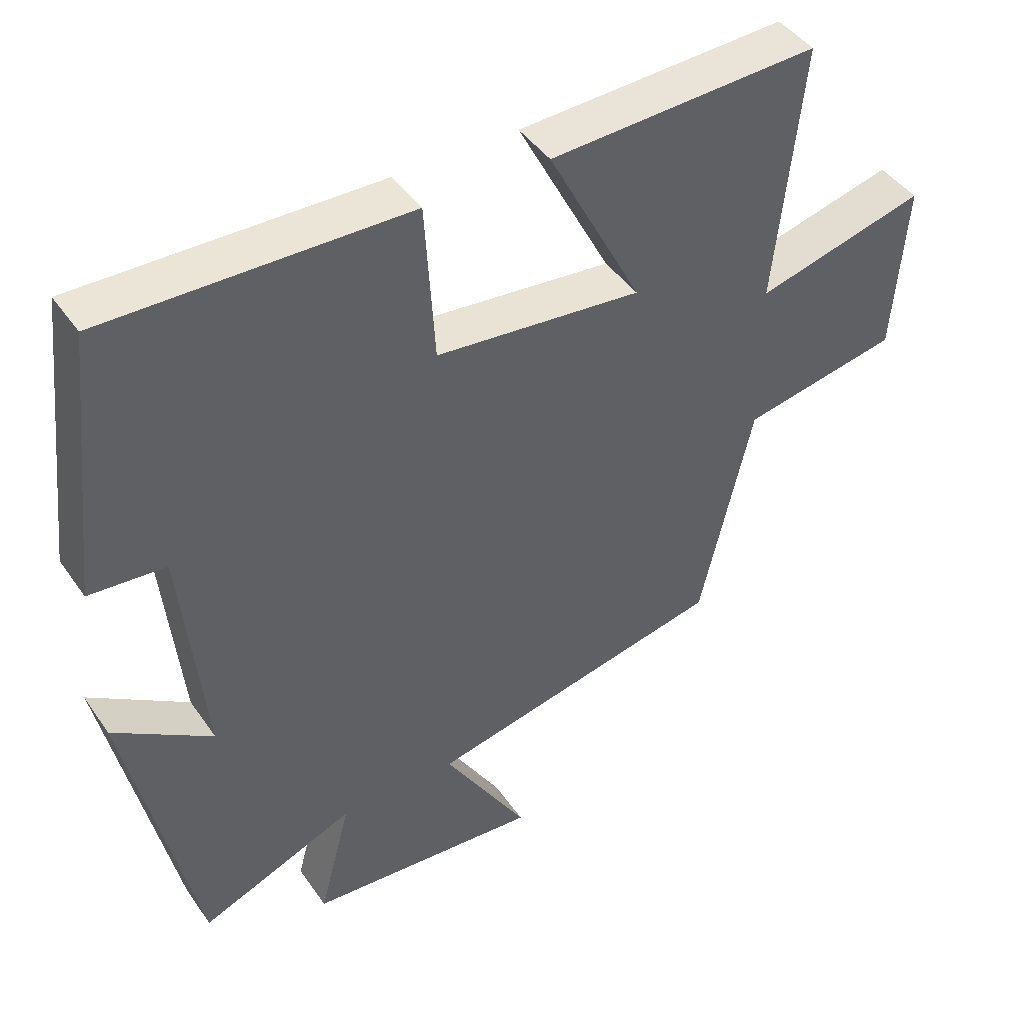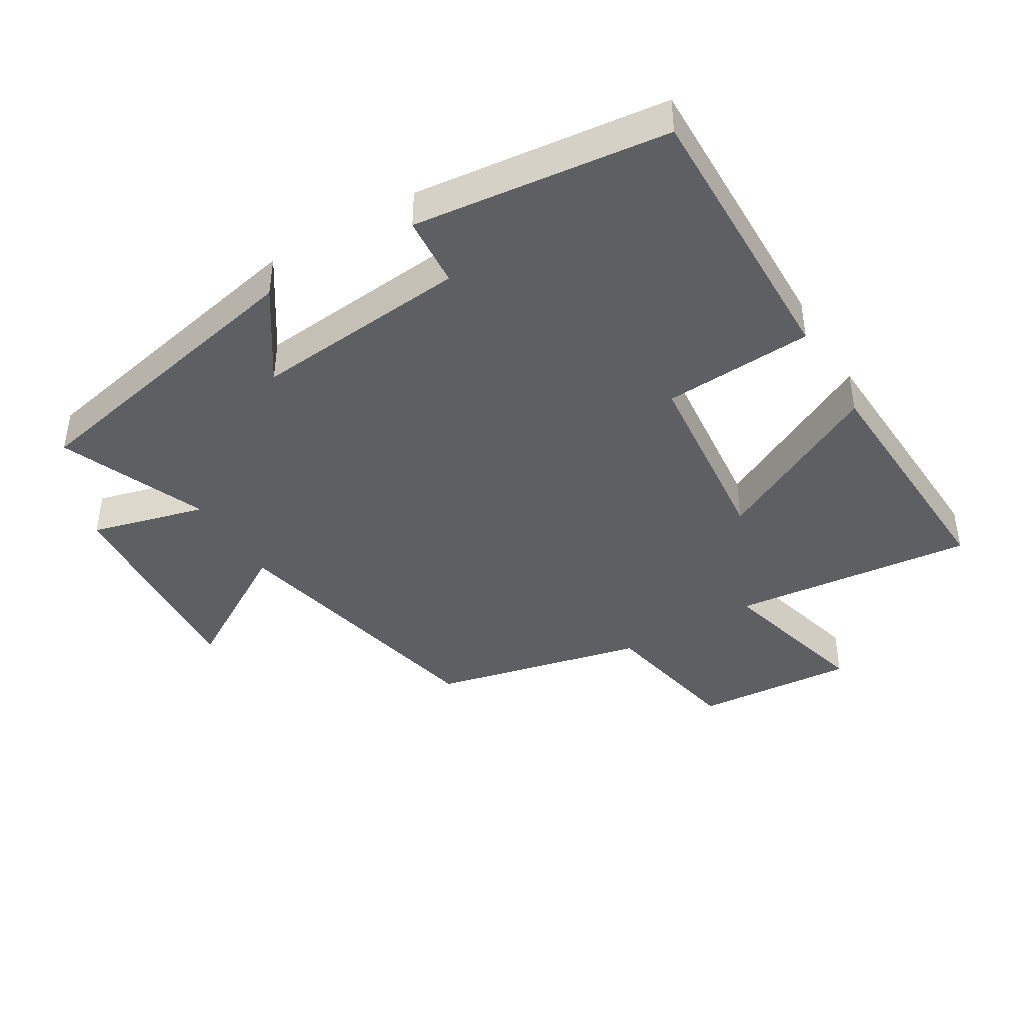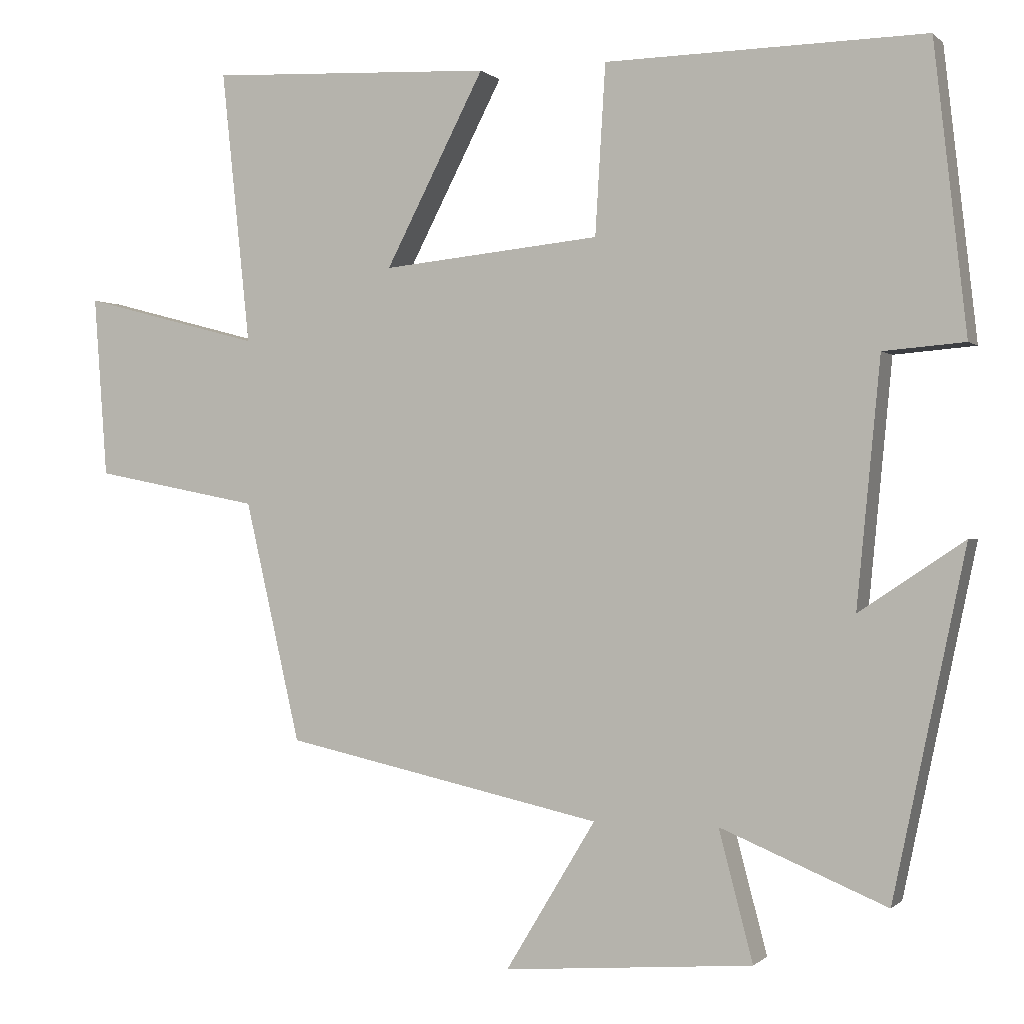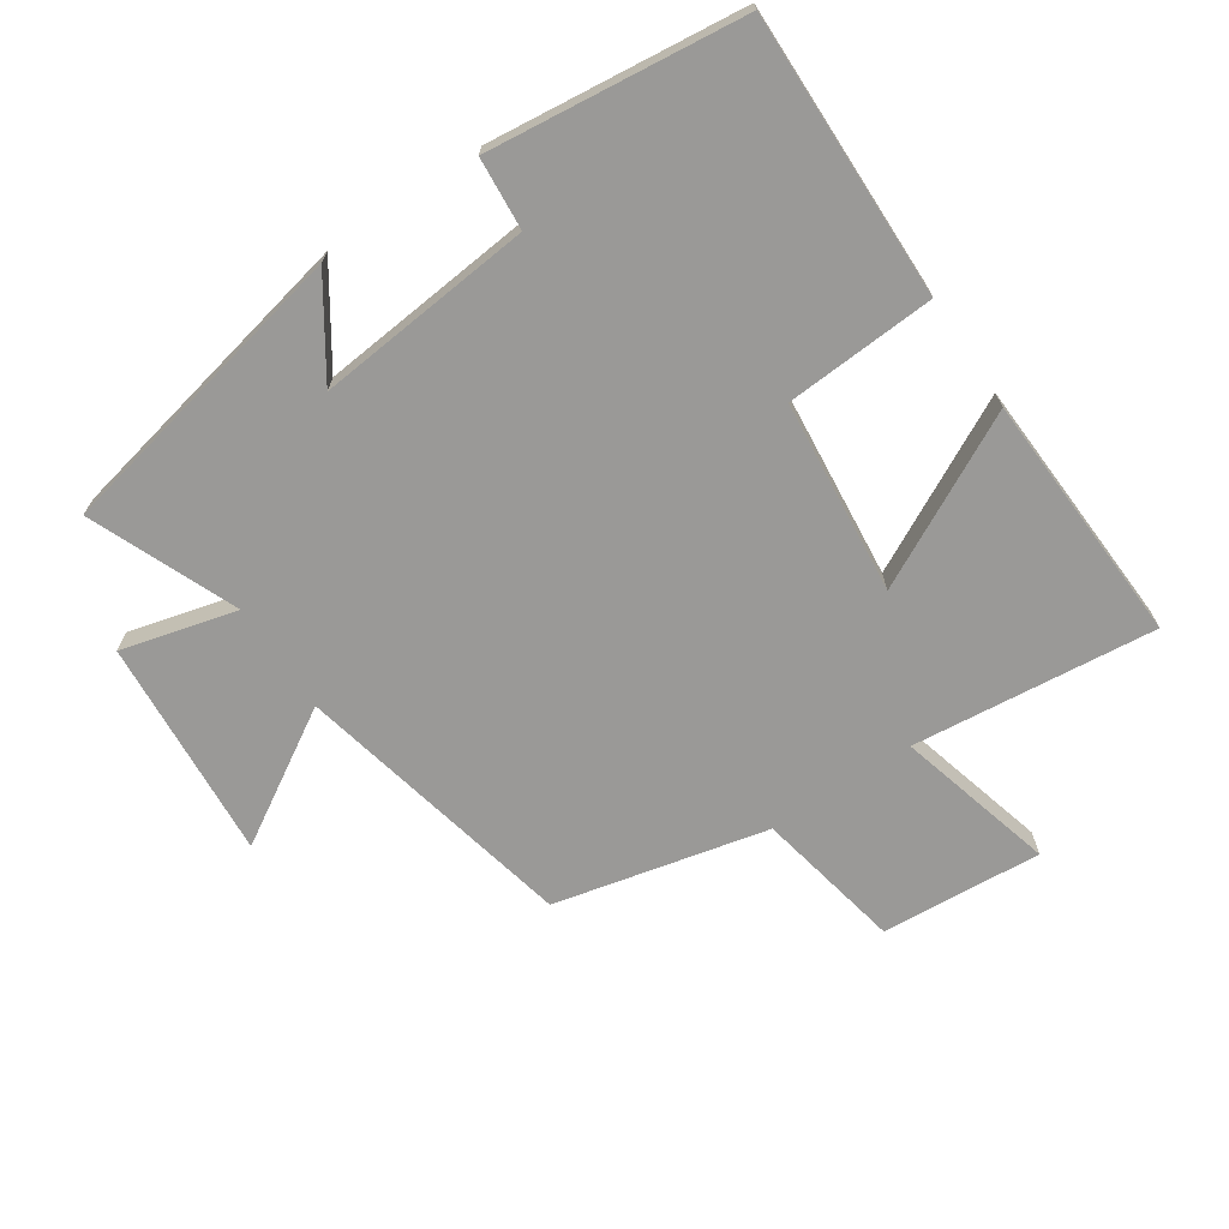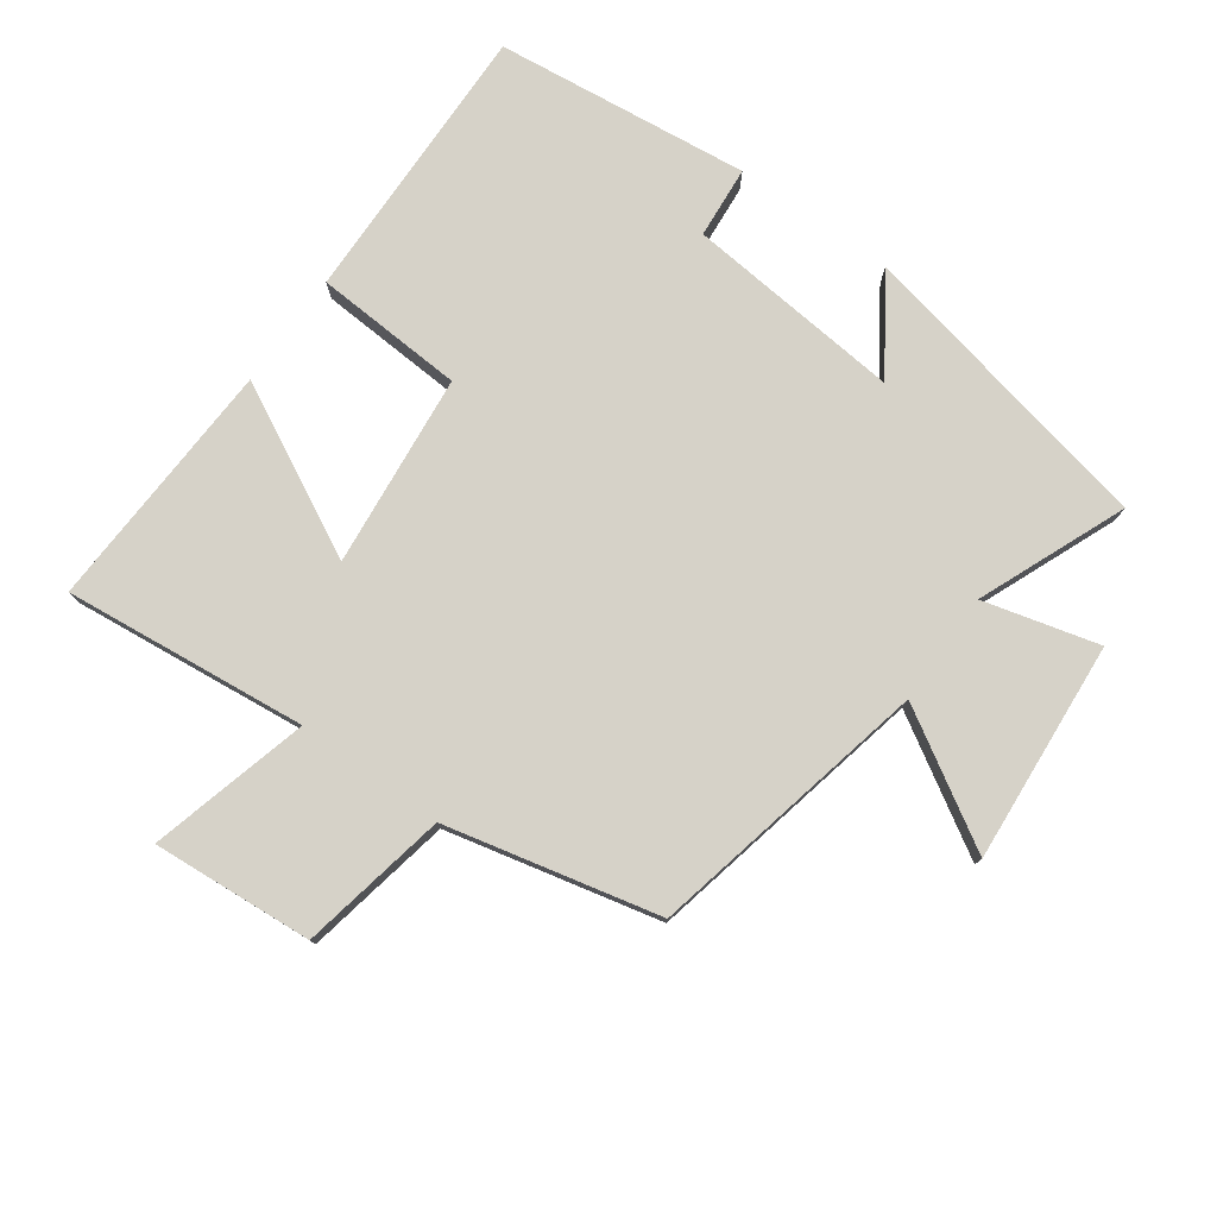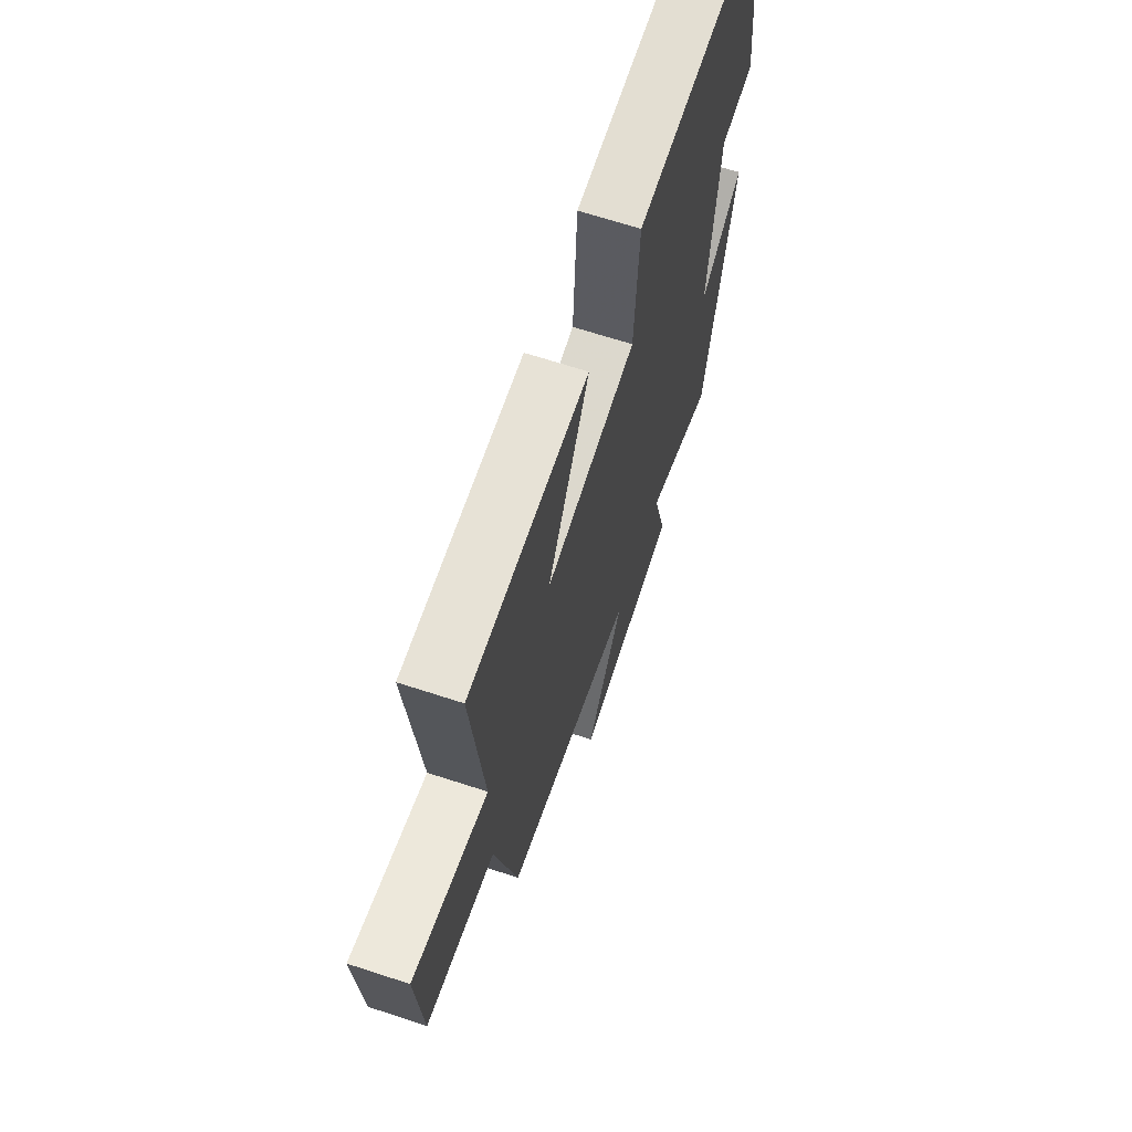
<metadata>
{"format":"obj","ext":"obj","renderer":"f3d","projection":"perspective","resolution":1024,"background":"white","views":[{"elev":44.1,"azim":-32.3,"up":"+Z"},{"elev":-41.7,"azim":-59.0,"up":"+Y"},{"elev":-0.3,"azim":-159.3,"up":"+Z"},{"elev":-69.0,"azim":-56.1,"up":"+Y"},{"elev":77.9,"azim":125.6,"up":"+Y"},{"elev":66.6,"azim":108.2,"up":"+Z"}]}
</metadata>
<code>
v -0.456 0.07 0.508
v -0.023 0.07 0.5
v -0.009 0.07 0.27
v 0.287 0.07 0.24
v 0.153 0.07 0.5
v 0.539 0.07 0.518
v 0.5 0.07 0.146
v 0.743 0.07 0.21
v 0.725 0.07 -0.036
v 0.5 0.07 -0.08
v 0.425 0.07 -0.406
v -0.007 0.07 -0.5
v 0.115 0.07 -0.702
v -0.223 0.07 -0.676
v -0.177 0.07 -0.5
v -0.402 0.07 -0.593
v -0.5 0.07 -0.127
v -0.358 0.07 -0.222
v -0.39 0.07 0.11
v -0.5 0.07 0.119
v -0.456 0 0.508
v -0.023 0 0.5
v -0.009 0 0.27
v 0.287 0 0.24
v 0.153 0 0.5
v 0.539 0 0.518
v 0.5 0 0.146
v 0.743 0 0.21
v 0.725 0 -0.036
v 0.5 0 -0.08
v 0.425 0 -0.406
v -0.007 0 -0.5
v 0.115 0 -0.702
v -0.223 0 -0.676
v -0.177 0 -0.5
v -0.402 0 -0.593
v -0.5 0 -0.127
v -0.358 0 -0.222
v -0.39 0 0.11
v -0.5 0 0.119
f 1 2 3
f 20 1 3
f 19 20 3
f 18 19 3 4
f 15 16 17 18
f 15 18 4
f 12 13 14 15
f 12 15 4
f 11 12 4
f 10 11 4
f 7 8 9 10
f 7 10 4 5
f 5 6 7
f 23 22 21
f 23 21 40
f 23 40 39
f 24 23 39 38
f 38 37 36 35
f 24 38 35
f 35 34 33 32
f 24 35 32
f 24 32 31
f 24 31 30
f 30 29 28 27
f 25 24 30 27
f 27 26 25
f 1 21 22 2
f 2 22 23 3
f 3 23 24 4
f 4 24 25 5
f 5 25 26 6
f 6 26 27 7
f 7 27 28 8
f 8 28 29 9
f 9 29 30 10
f 10 30 31 11
f 11 31 32 12
f 12 32 33 13
f 13 33 34 14
f 14 34 35 15
f 15 35 36 16
f 16 36 37 17
f 17 37 38 18
f 18 38 39 19
f 19 39 40 20
f 20 40 21 1

</code>
